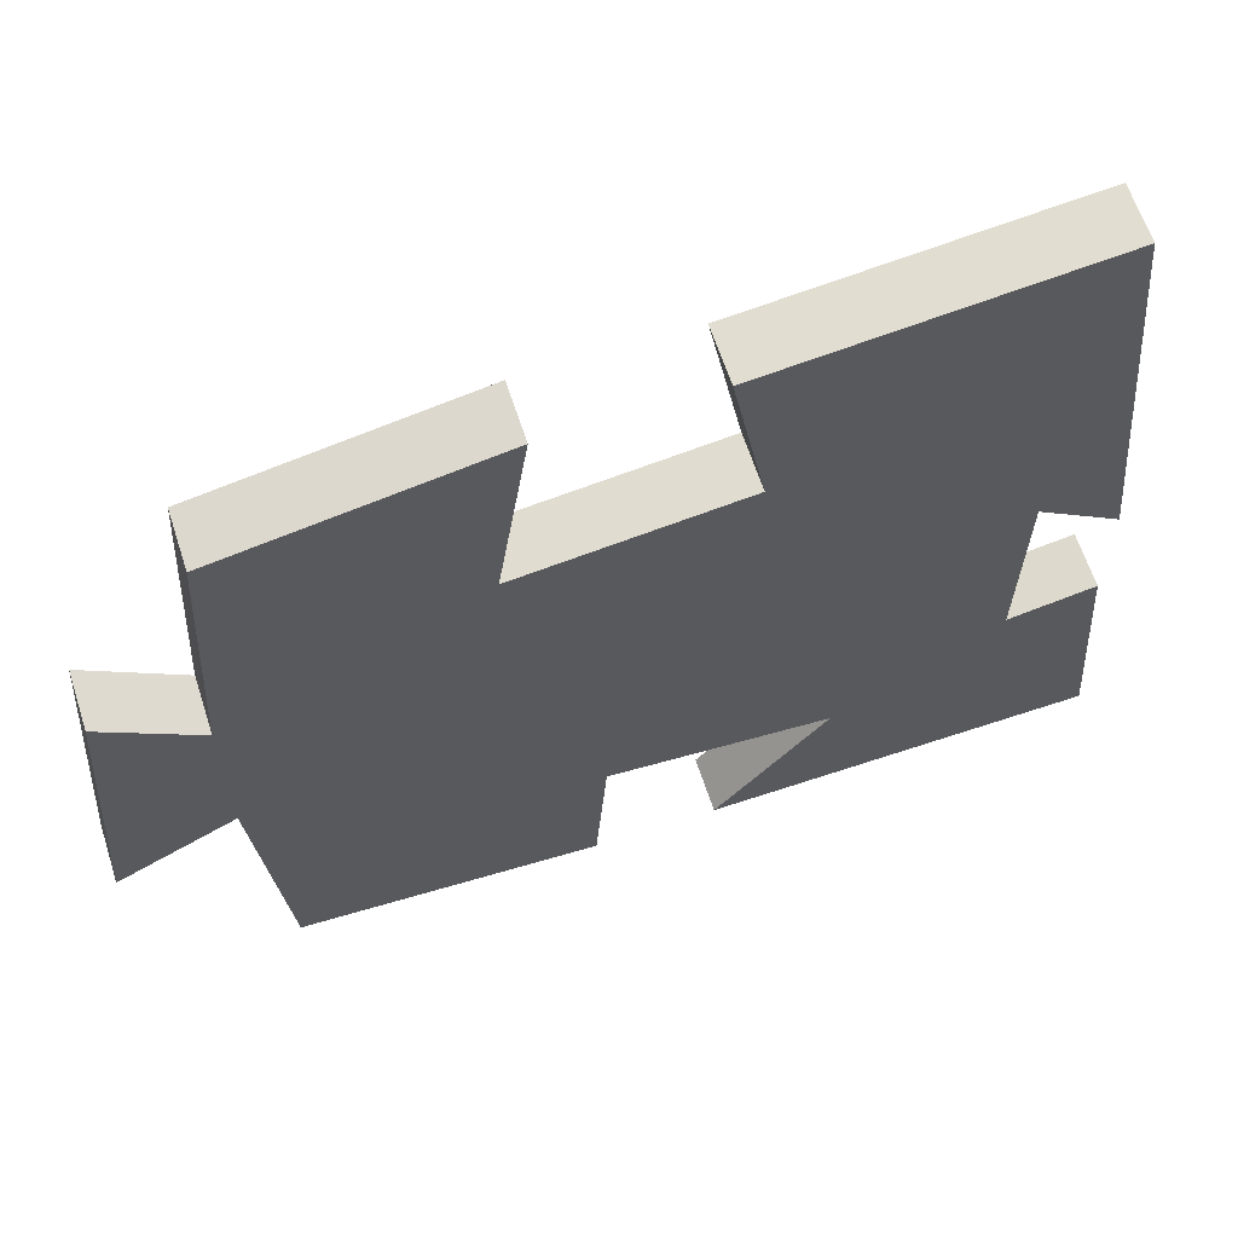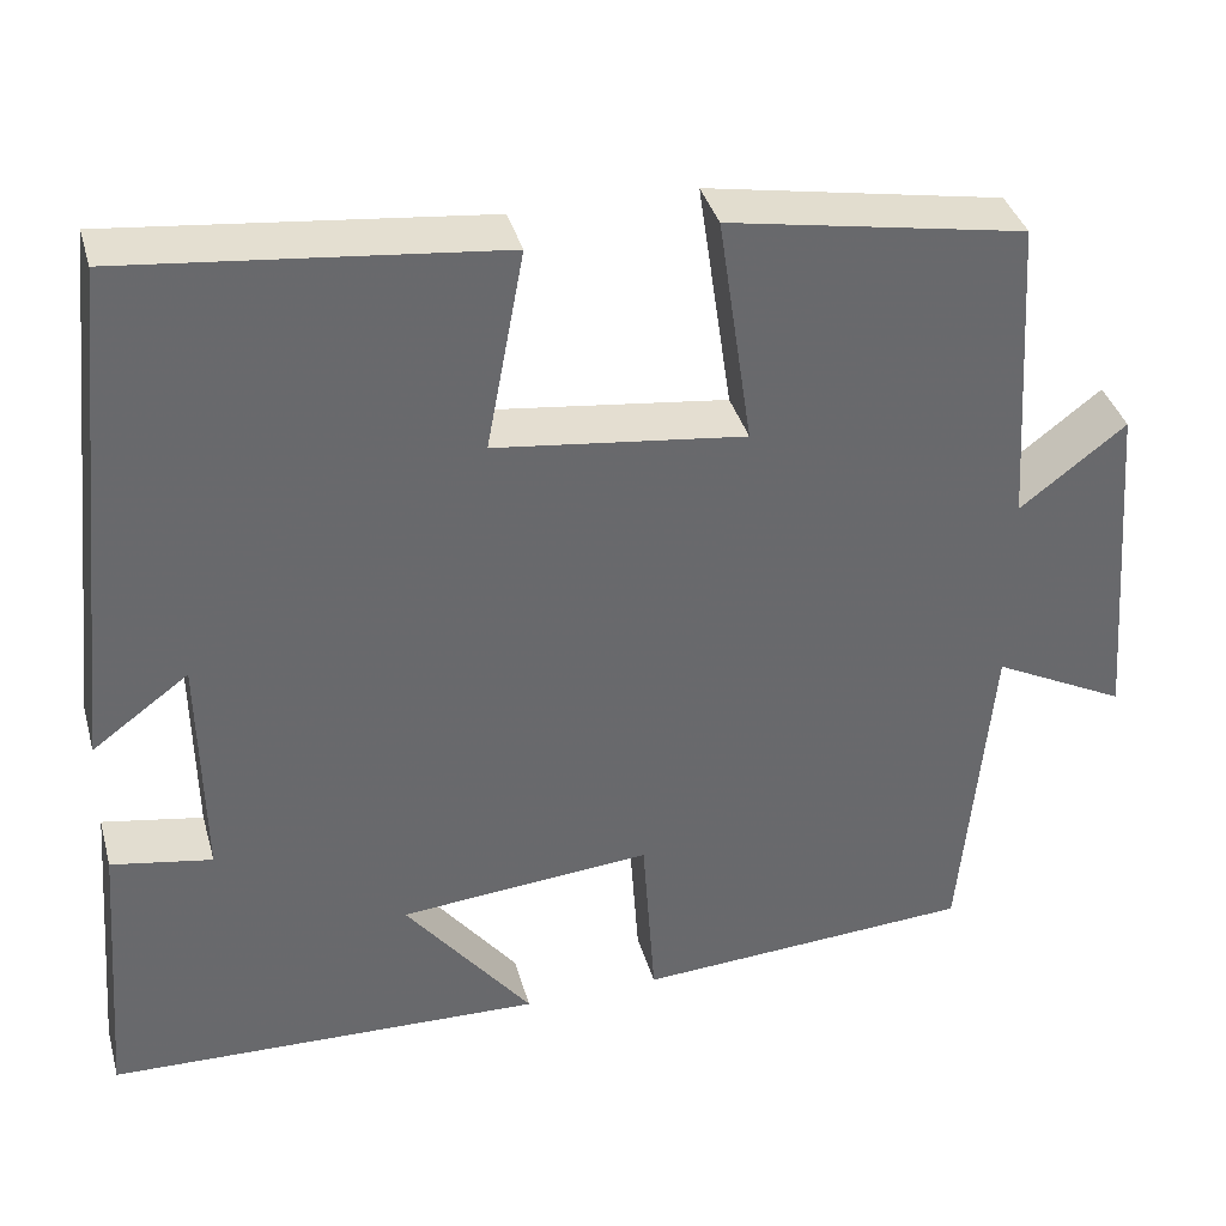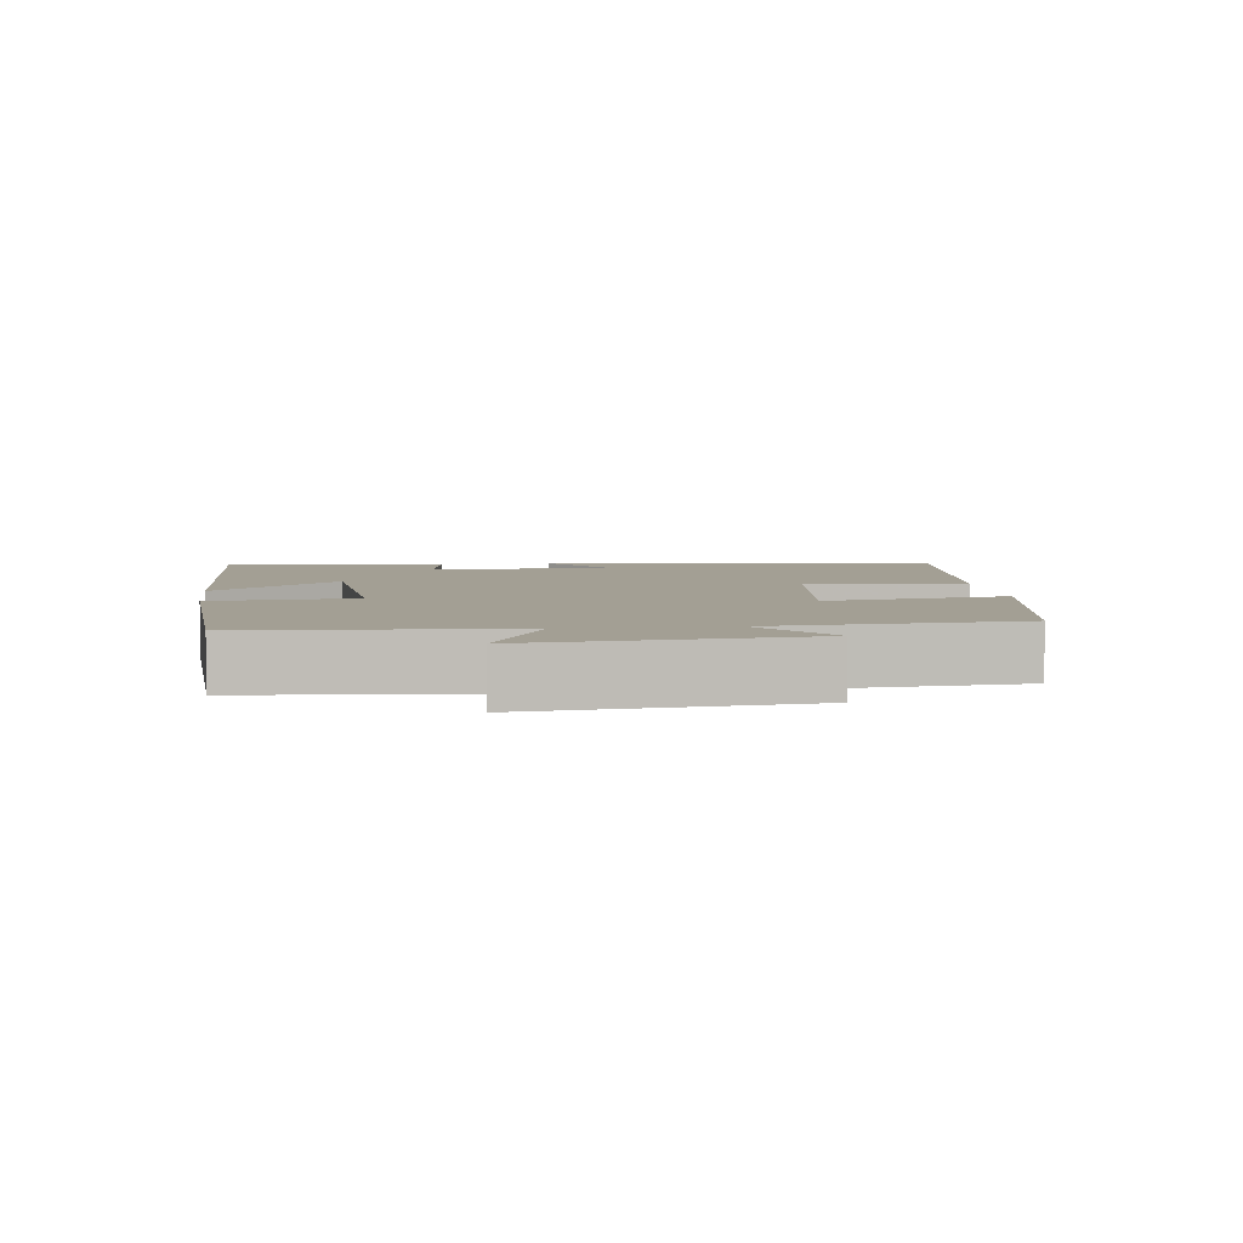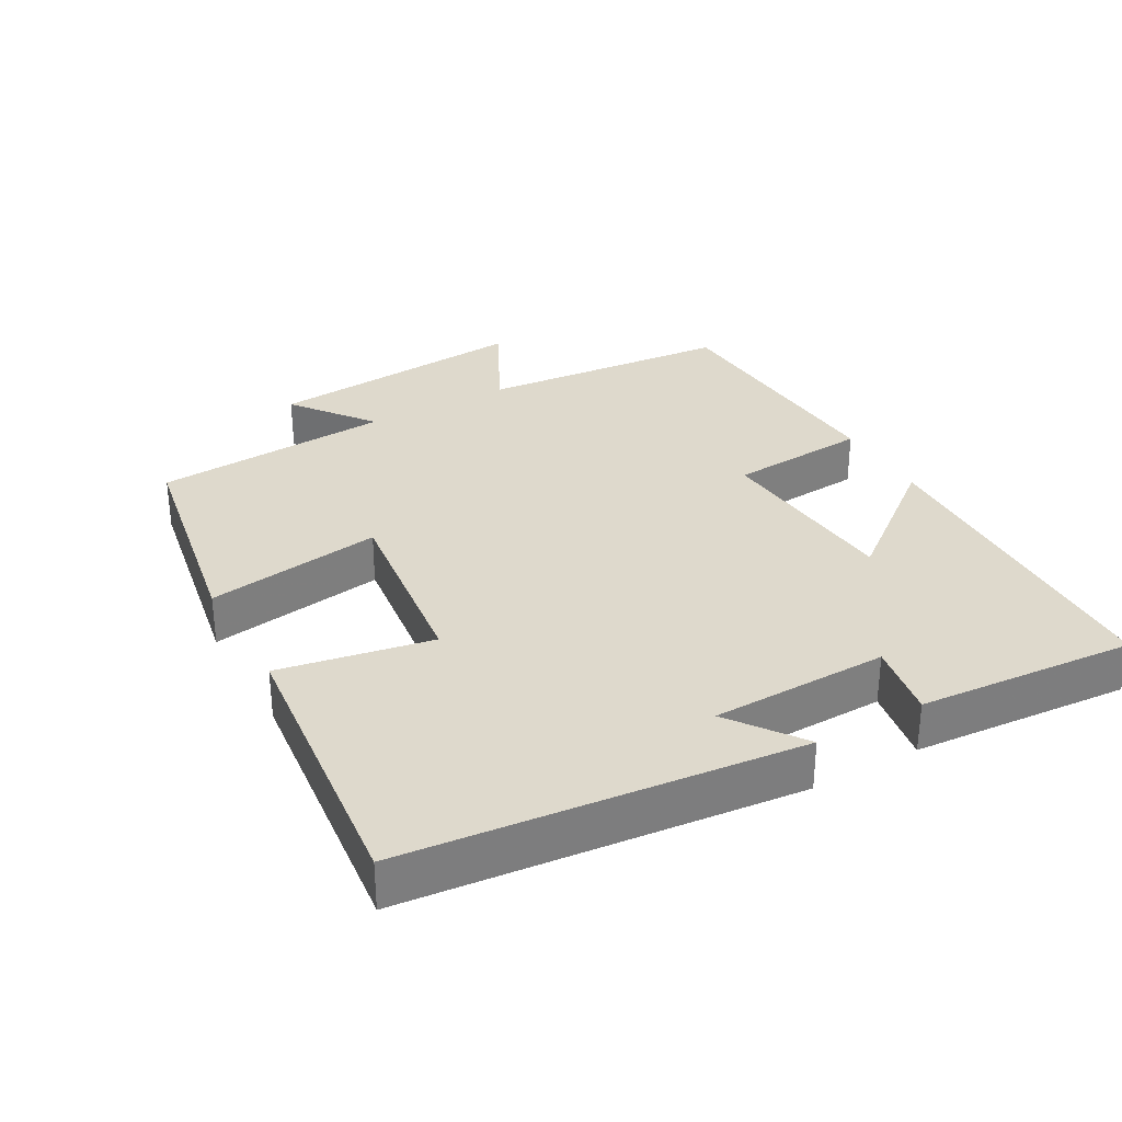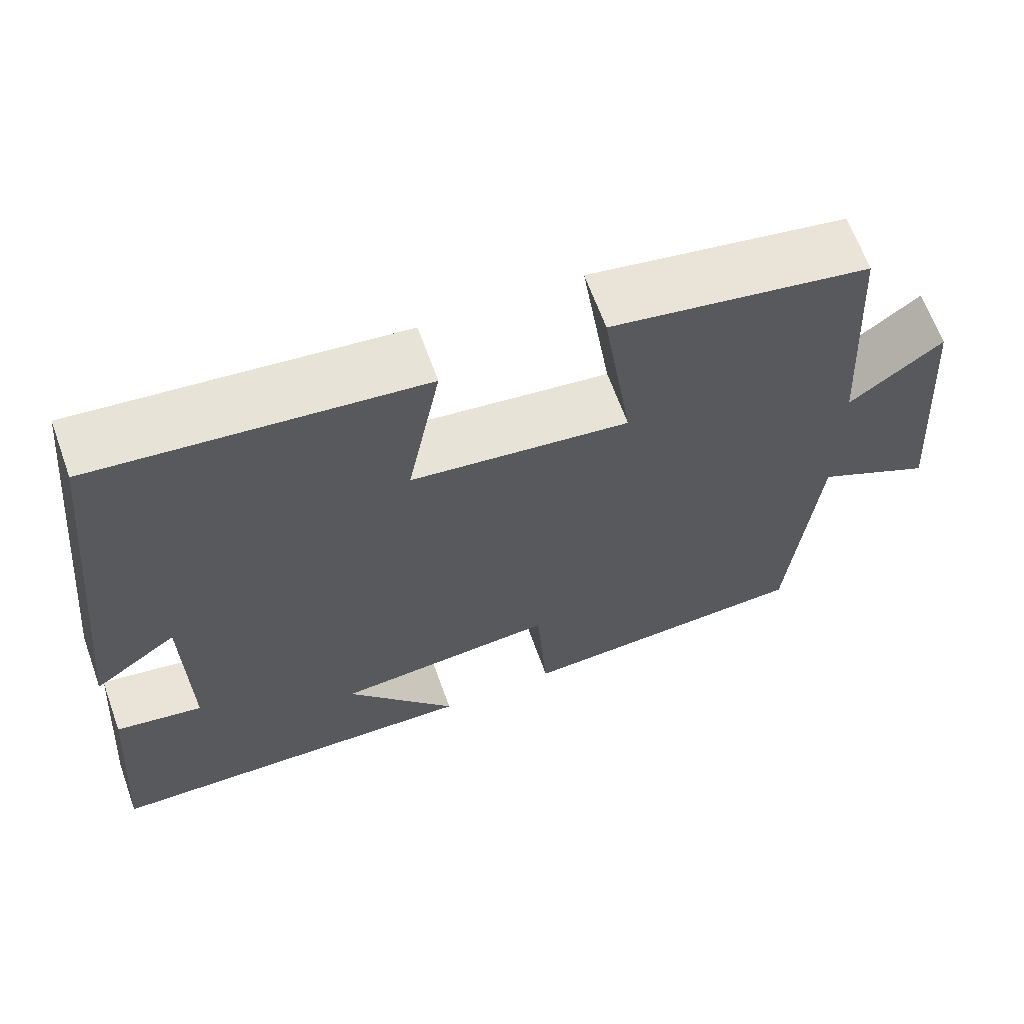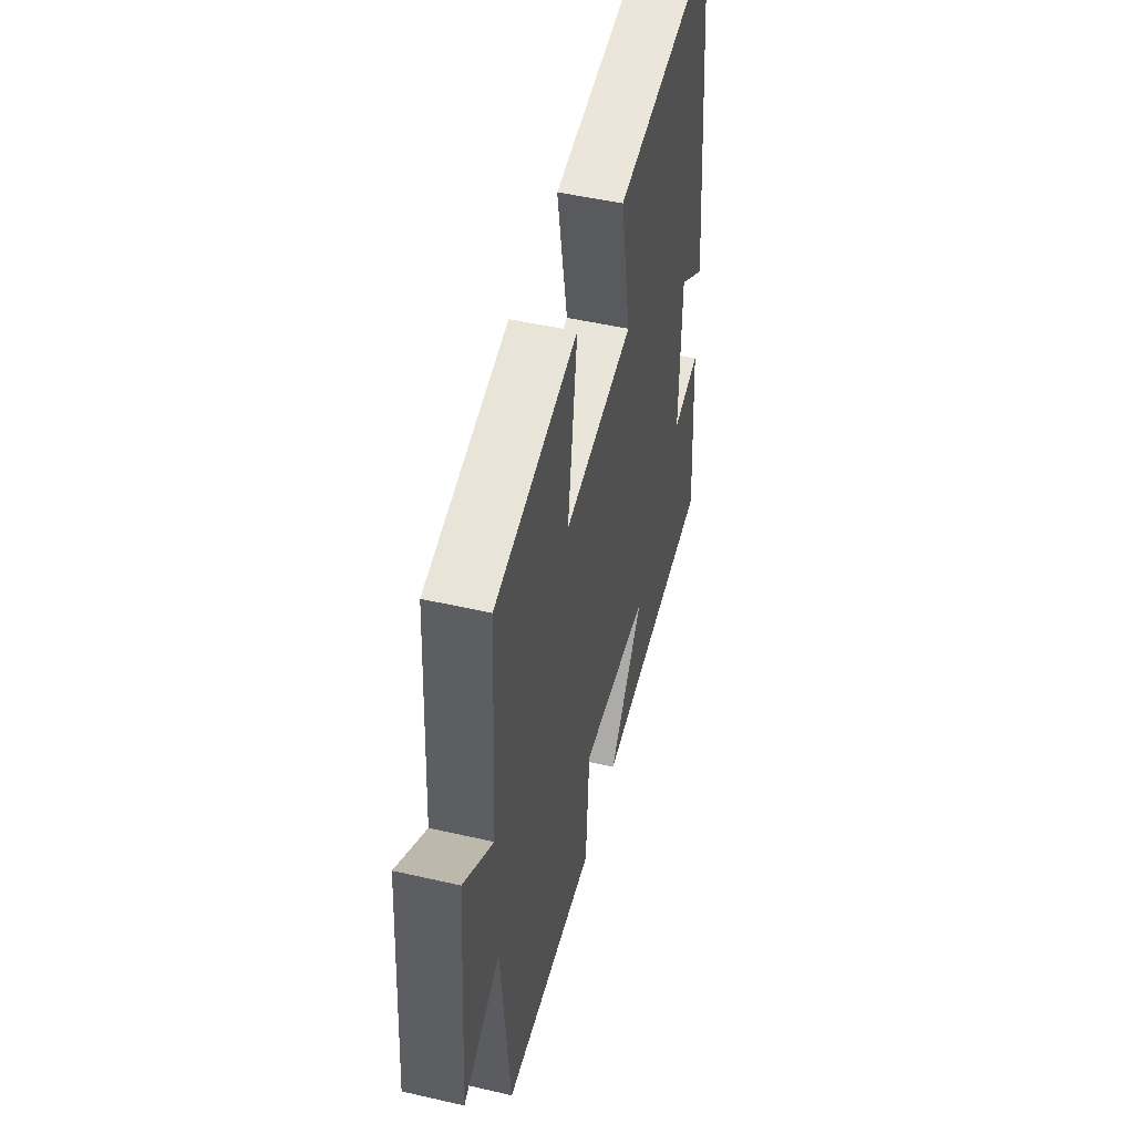
<metadata>
{"format":"obj","ext":"obj","renderer":"f3d","projection":"perspective","resolution":1024,"background":"white","views":[{"elev":63.5,"azim":-18.0,"up":"+Z"},{"elev":37.5,"azim":164.8,"up":"+Z"},{"elev":5.4,"azim":-97.3,"up":"+Y"},{"elev":31.9,"azim":60.6,"up":"+Y"},{"elev":65.1,"azim":160.2,"up":"+Z"},{"elev":49.5,"azim":-75.8,"up":"+Z"}]}
</metadata>
<code>
v 0.525 0.07 -0.486
v 0.05 0.07 -0.5
v 0.188 0.07 -0.324
v -0.086 0.07 -0.3
v -0.1 0.07 -0.5
v -0.467 0.07 -0.477
v -0.5 0.07 -0.116
v -0.645 0.07 -0.19
v -0.615 0.07 0.188
v -0.5 0.07 0.1
v -0.479 0.07 0.442
v -0.157 0.07 0.5
v -0.194 0.07 0.247
v 0.078 0.07 0.281
v 0.037 0.07 0.5
v 0.441 0.07 0.544
v 0.5 0.07 -0.016
v 0.395 0.07 0.061
v 0.391 0.07 -0.193
v 0.5 0.07 -0.174
v 0.525 0 -0.486
v 0.05 0 -0.5
v 0.188 0 -0.324
v -0.086 0 -0.3
v -0.1 0 -0.5
v -0.467 0 -0.477
v -0.5 0 -0.116
v -0.645 0 -0.19
v -0.615 0 0.188
v -0.5 0 0.1
v -0.479 0 0.442
v -0.157 0 0.5
v -0.194 0 0.247
v 0.078 0 0.281
v 0.037 0 0.5
v 0.441 0 0.544
v 0.5 0 -0.016
v 0.395 0 0.061
v 0.391 0 -0.193
v 0.5 0 -0.174
f 1 2 3
f 20 1 3
f 19 20 3
f 18 19 3 4
f 15 16 17 18
f 14 15 18
f 13 14 18 4
f 10 11 12 13
f 5 6 7
f 4 5 7
f 13 4 7
f 10 13 7
f 7 8 9 10
f 23 22 21
f 23 21 40
f 23 40 39
f 24 23 39 38
f 38 37 36 35
f 38 35 34
f 24 38 34 33
f 33 32 31 30
f 27 26 25
f 27 25 24
f 27 24 33
f 27 33 30
f 30 29 28 27
f 1 21 22 2
f 2 22 23 3
f 3 23 24 4
f 4 24 25 5
f 5 25 26 6
f 6 26 27 7
f 7 27 28 8
f 8 28 29 9
f 9 29 30 10
f 10 30 31 11
f 11 31 32 12
f 12 32 33 13
f 13 33 34 14
f 14 34 35 15
f 15 35 36 16
f 16 36 37 17
f 17 37 38 18
f 18 38 39 19
f 19 39 40 20
f 20 40 21 1

</code>
